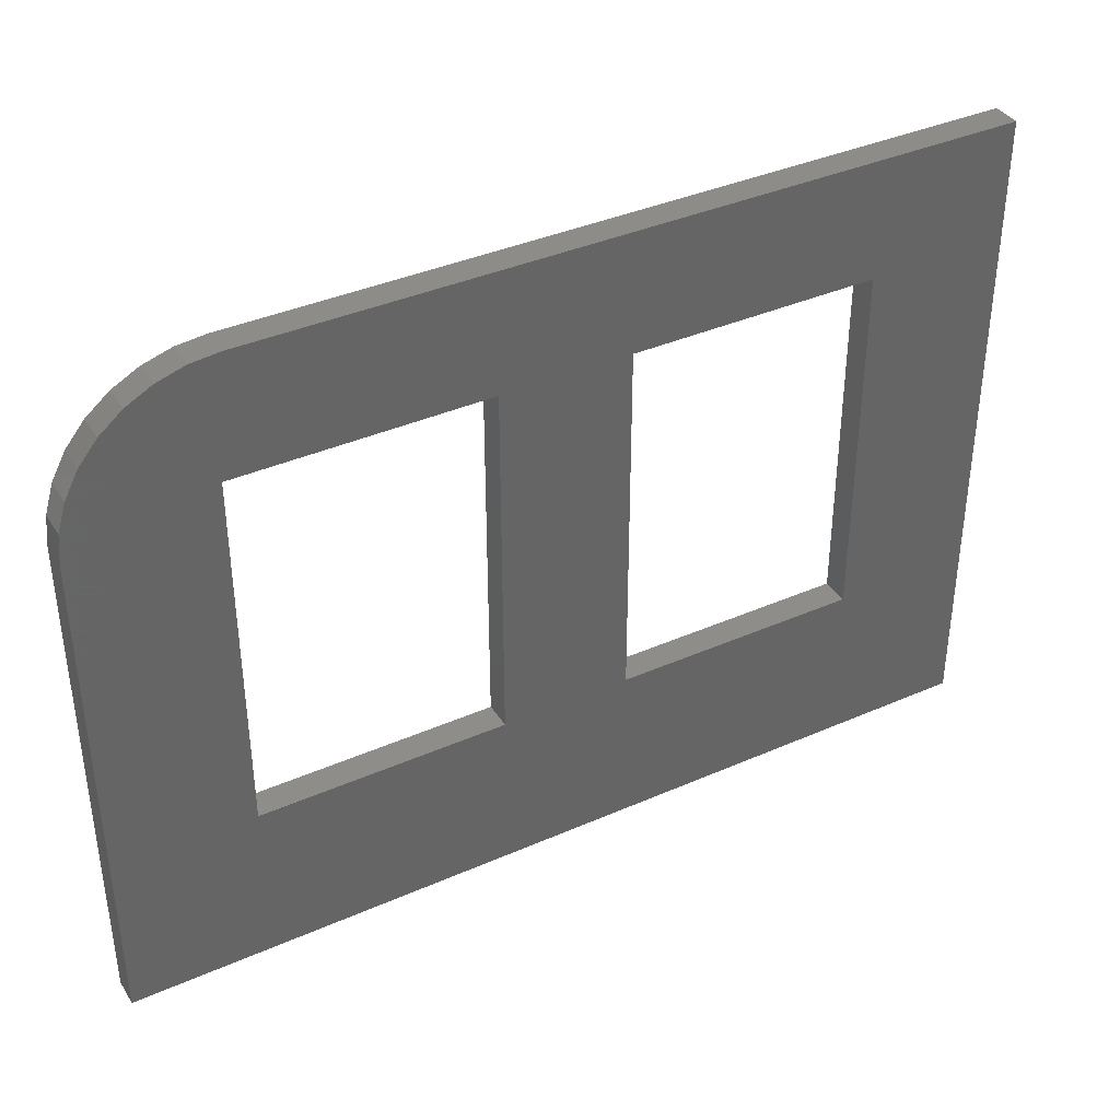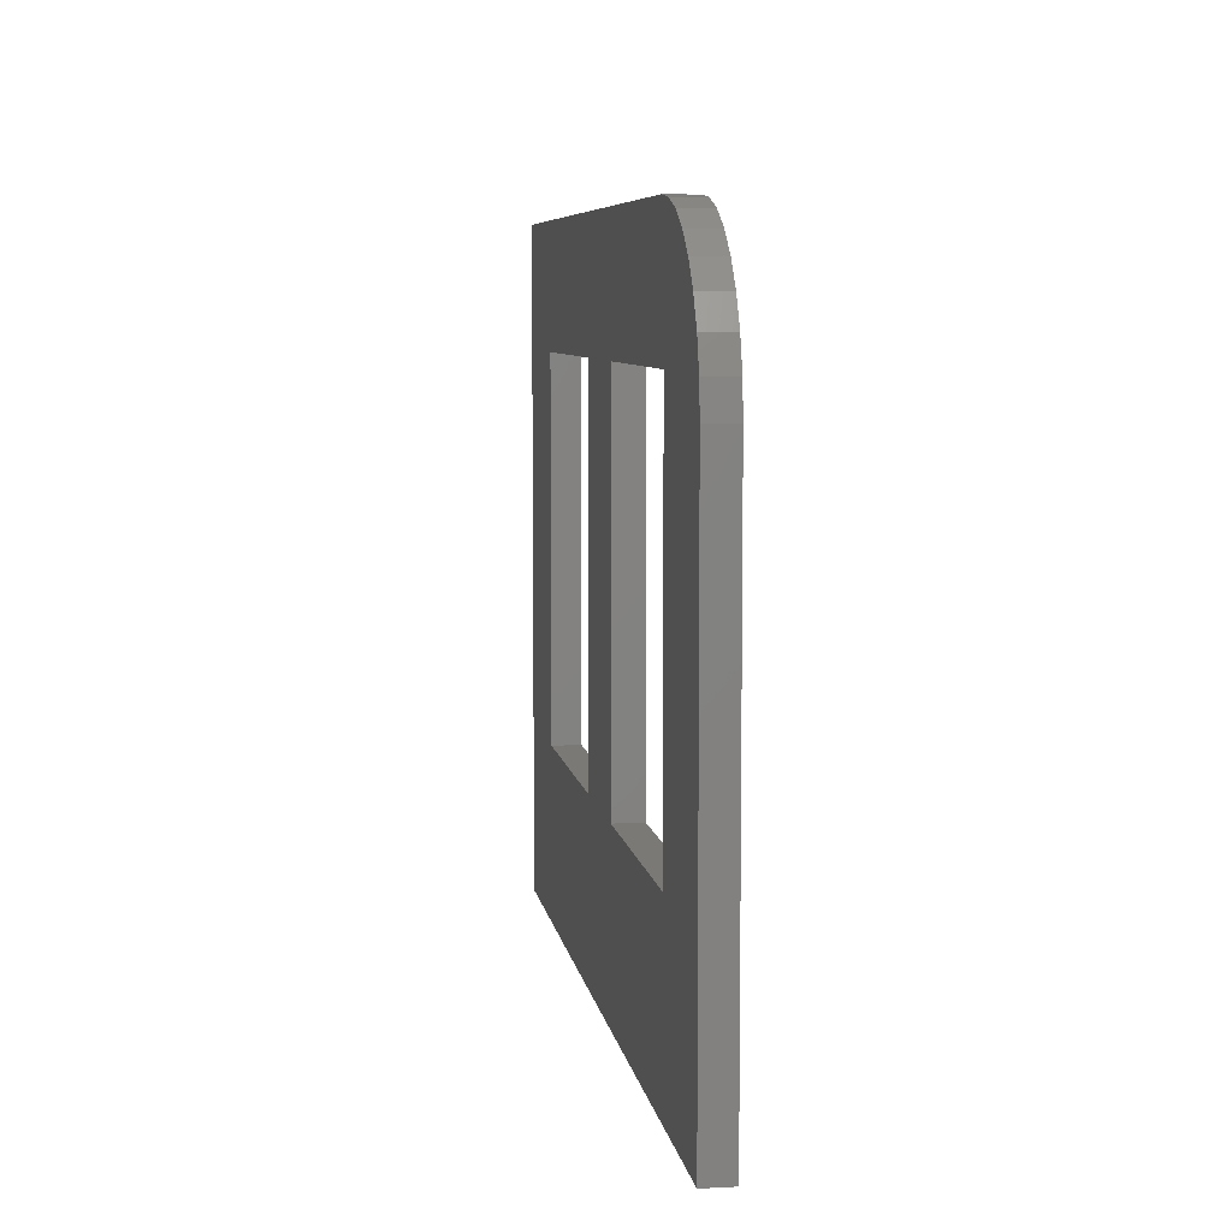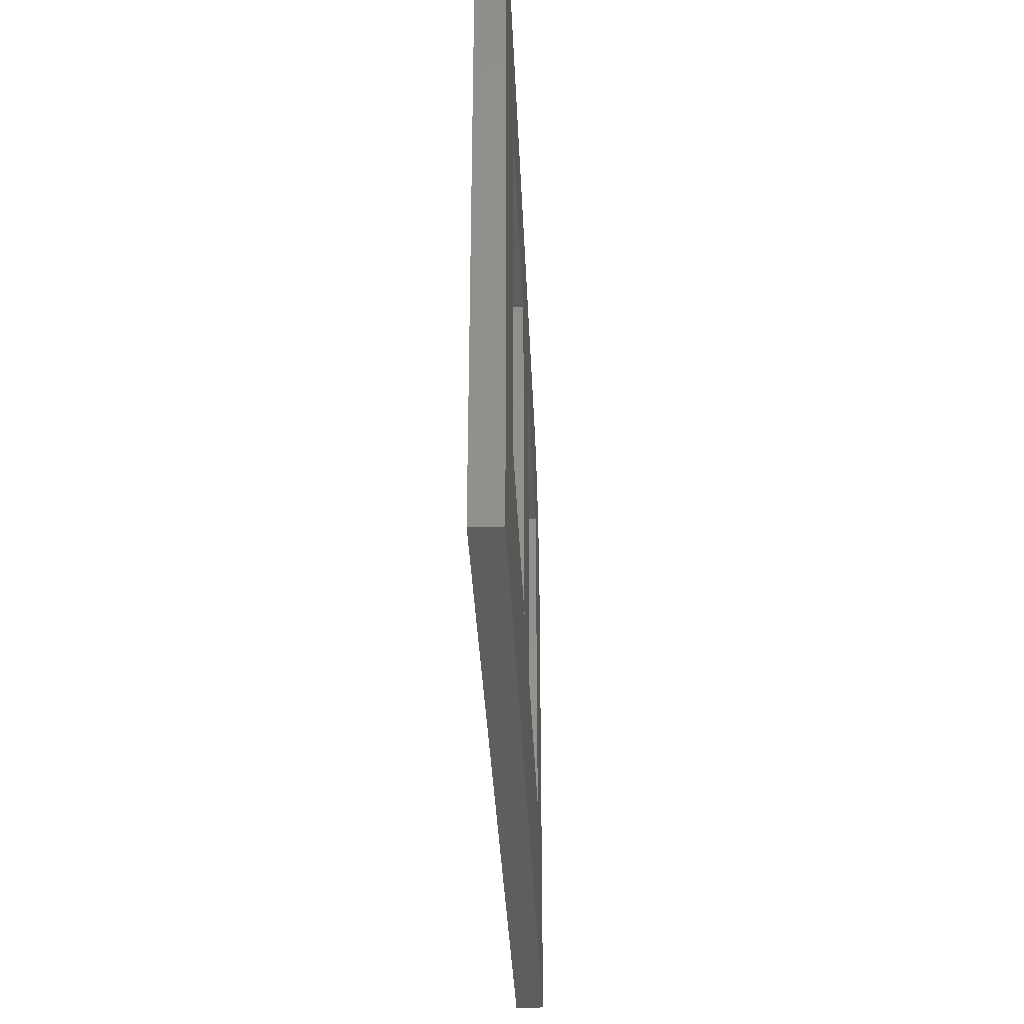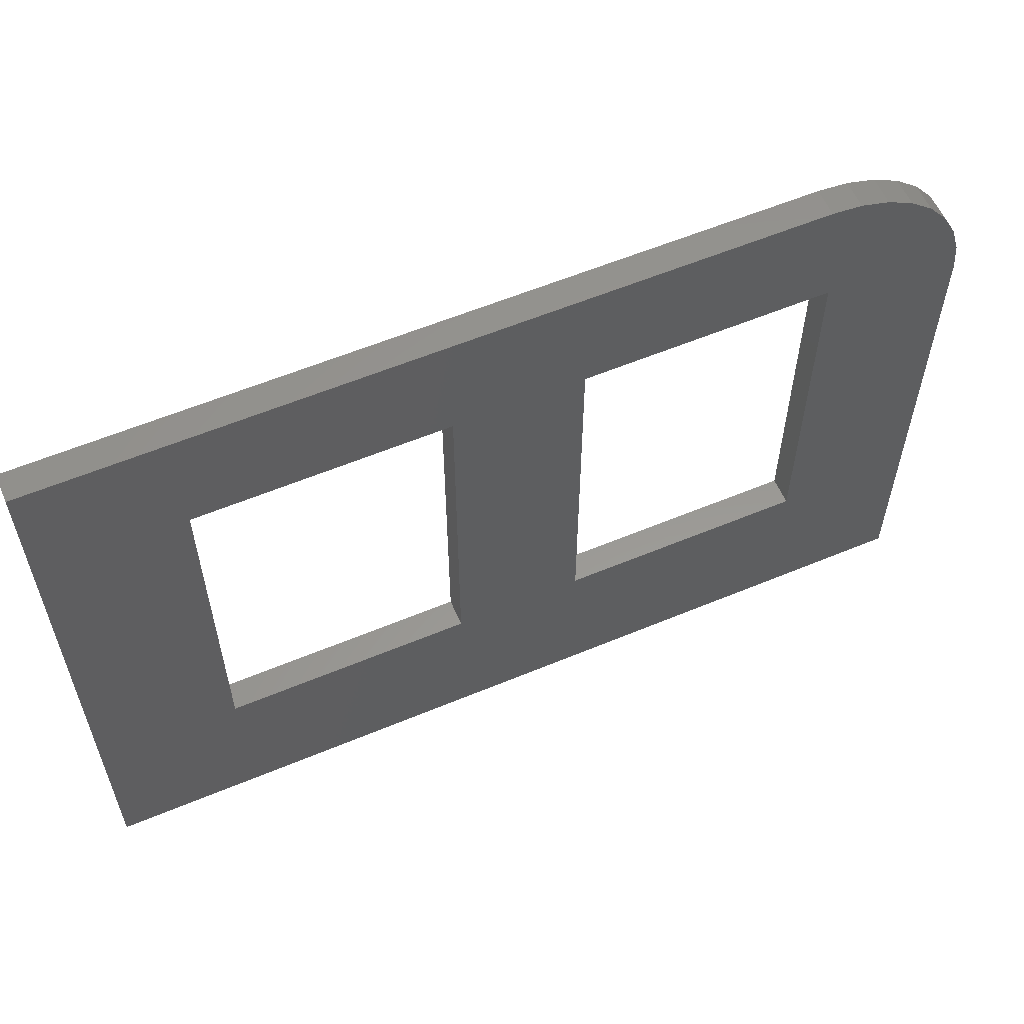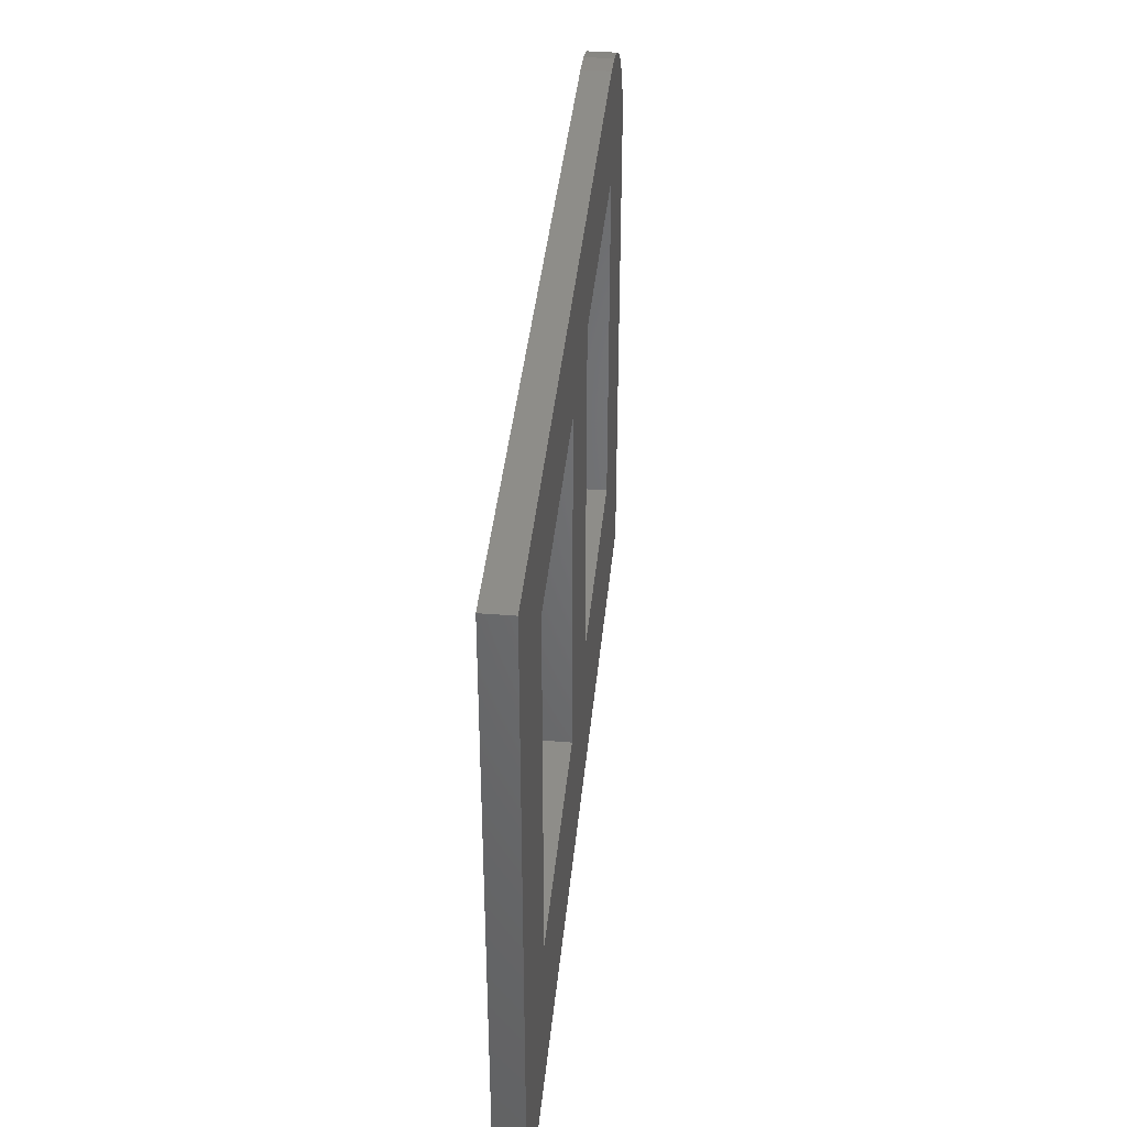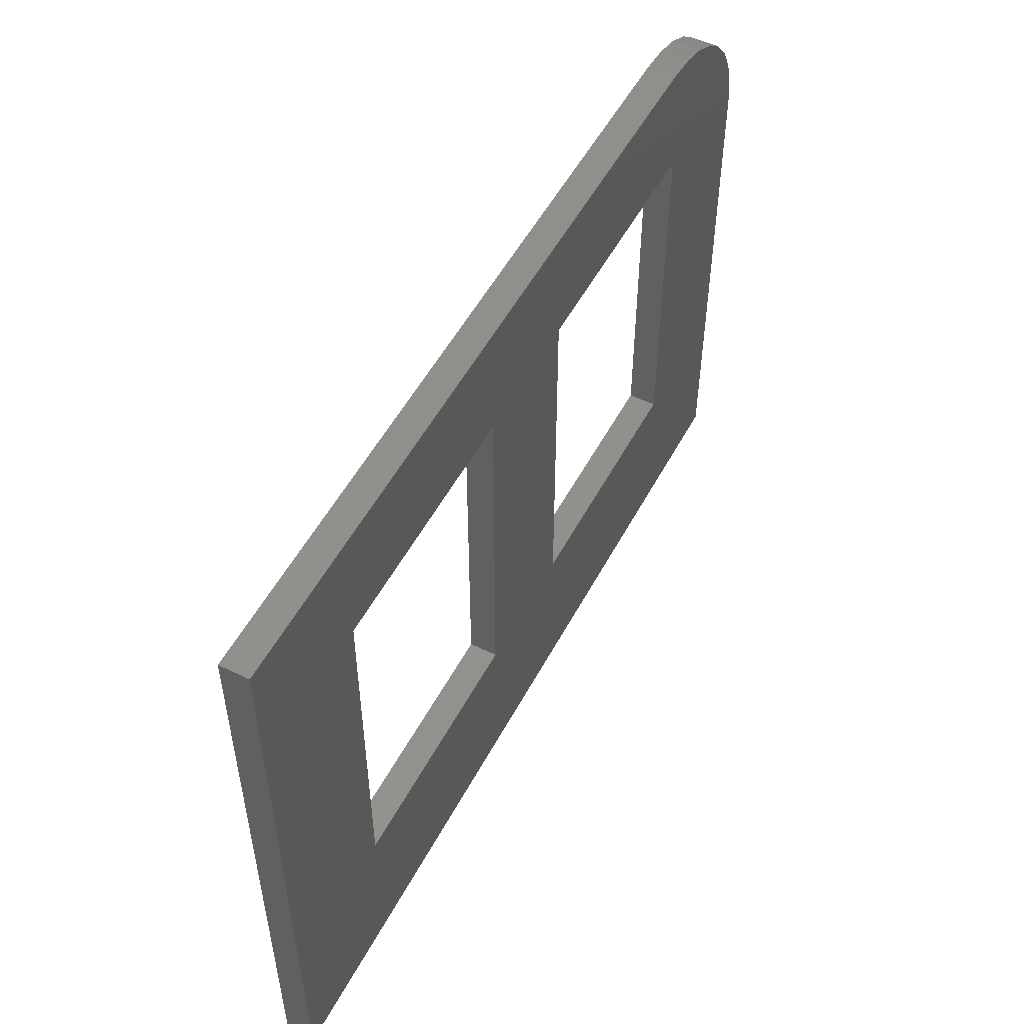
<metadata>
{"format":"stl","ext":"stl","renderer":"f3d","projection":"perspective","resolution":1024,"background":"white","views":[{"elev":38.3,"azim":150.9,"up":"+Z"},{"elev":6.8,"azim":81.4,"up":"+Z"},{"elev":-34.9,"azim":-87.6,"up":"+Z"},{"elev":58.5,"azim":-23.3,"up":"+Z"},{"elev":39.6,"azim":-84.4,"up":"+Z"},{"elev":52.8,"azim":-62.4,"up":"+Z"}]}
</metadata>
<code>
# stl→obj: 40 verts, 84 faces
v 0.4297 0 0.1406
v 0.4297 -0.02344 0.1406
v 0.635 1.041e-17 0.1406
v 0.635 -0.02344 0.1406
v 0.635 1.735e-17 0.4453
v 0.635 -0.02344 0.4453
v 0.4297 -6.939e-18 0.4453
v 0.4297 -0.02344 0.4453
v 0.625 0 0.5447
v 0.6494 0 0.5423
v 0.6728 0 0.5352
v 0.6944 0 0.5237
v 0.7134 0 0.5081
v 0.7289 0 0.4892
v 0.7405 0 0.4676
v 0.7476 0 0.4441
v 0.75 0 0.4197
v 0.75 0 -4.592e-17
v 0 0 0
v 3.336e-17 0 0.5447
v 0.1172 -6.939e-18 0.4453
v 0.1172 0 0.1406
v 0.3225 1.041e-17 0.1406
v 0.3225 1.735e-17 0.4453
v 0.75 -0.02344 -4.592e-17
v 0.75 -0.02344 0.4197
v 0.7476 -0.02344 0.4441
v 0.7405 -0.02344 0.4676
v 0.7289 -0.02344 0.4892
v 0.7134 -0.02344 0.5081
v 0.6944 -0.02344 0.5237
v 0.6728 -0.02344 0.5352
v 0.6494 -0.02344 0.5423
v 0.625 -0.02344 0.5447
v 0 -0.02344 0
v 0.3225 -0.02344 0.1406
v 0.1172 -0.02344 0.1406
v 0.1172 -0.02344 0.4453
v 3.336e-17 -0.02344 0.5447
v 0.3225 -0.02344 0.4453
f 1 2 3
f 3 2 4
f 3 4 5
f 5 4 6
f 5 6 7
f 7 6 8
f 7 8 1
f 1 8 2
f 5 7 9
f 5 9 10
f 5 10 11
f 5 11 12
f 5 12 13
f 5 13 14
f 5 14 15
f 5 15 16
f 5 16 17
f 5 17 18
f 5 18 3
f 19 20 21
f 19 21 22
f 19 22 23
f 19 23 1
f 19 1 3
f 19 3 18
f 20 9 7
f 20 7 24
f 20 24 21
f 23 24 1
f 1 24 7
f 6 4 25
f 6 25 26
f 6 26 27
f 6 27 28
f 6 28 29
f 6 29 30
f 6 30 31
f 6 31 32
f 6 32 33
f 6 33 34
f 6 34 8
f 35 25 4
f 35 4 2
f 35 2 36
f 35 36 37
f 35 37 38
f 35 38 39
f 39 38 40
f 39 40 8
f 39 8 34
f 36 2 40
f 40 2 8
f 22 37 23
f 23 37 36
f 23 36 24
f 24 36 40
f 24 40 21
f 21 40 38
f 21 38 22
f 22 38 37
f 34 9 39
f 39 9 20
f 25 18 26
f 26 18 17
f 9 34 10
f 10 34 33
f 10 33 11
f 11 33 32
f 11 32 12
f 12 32 31
f 12 31 13
f 13 31 30
f 13 30 14
f 14 30 29
f 14 29 15
f 15 29 28
f 15 28 16
f 16 28 27
f 16 27 17
f 17 27 26
f 39 20 35
f 35 20 19
f 35 19 25
f 25 19 18

</code>
